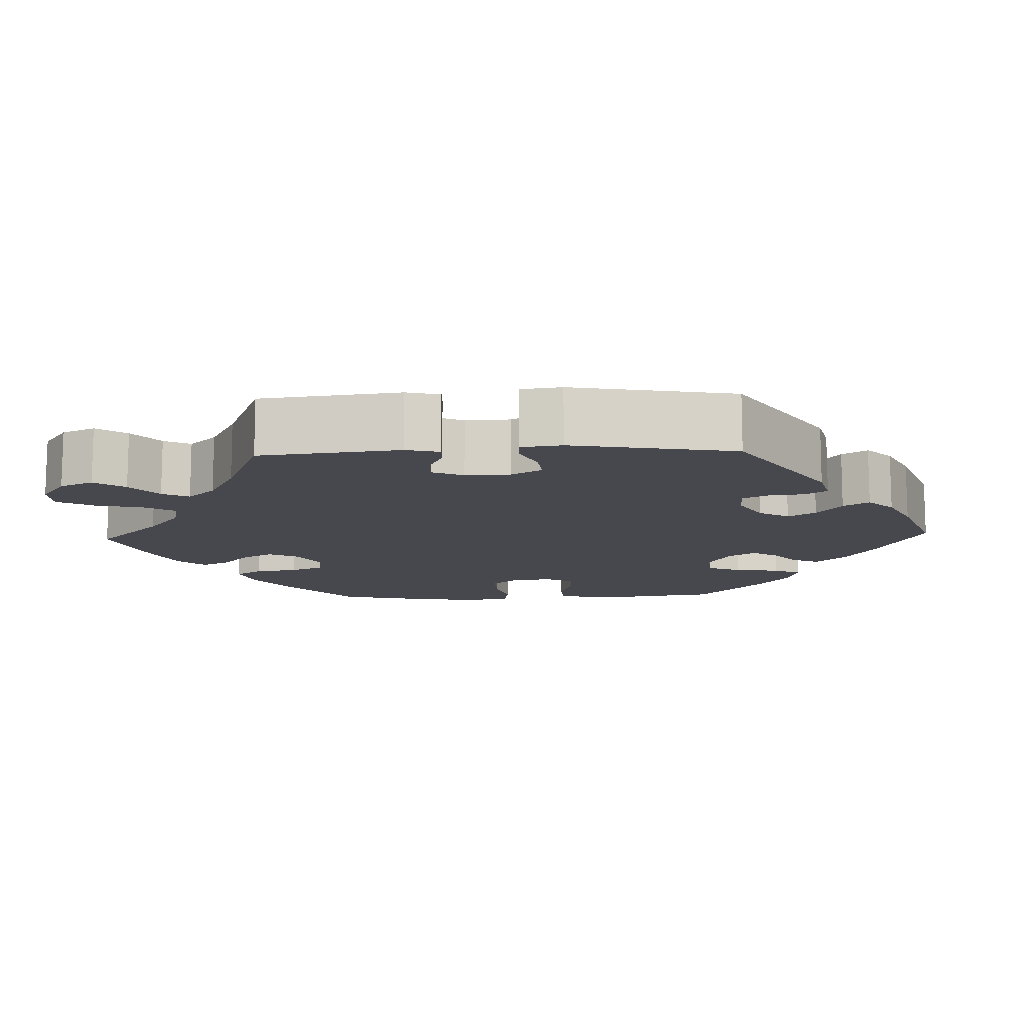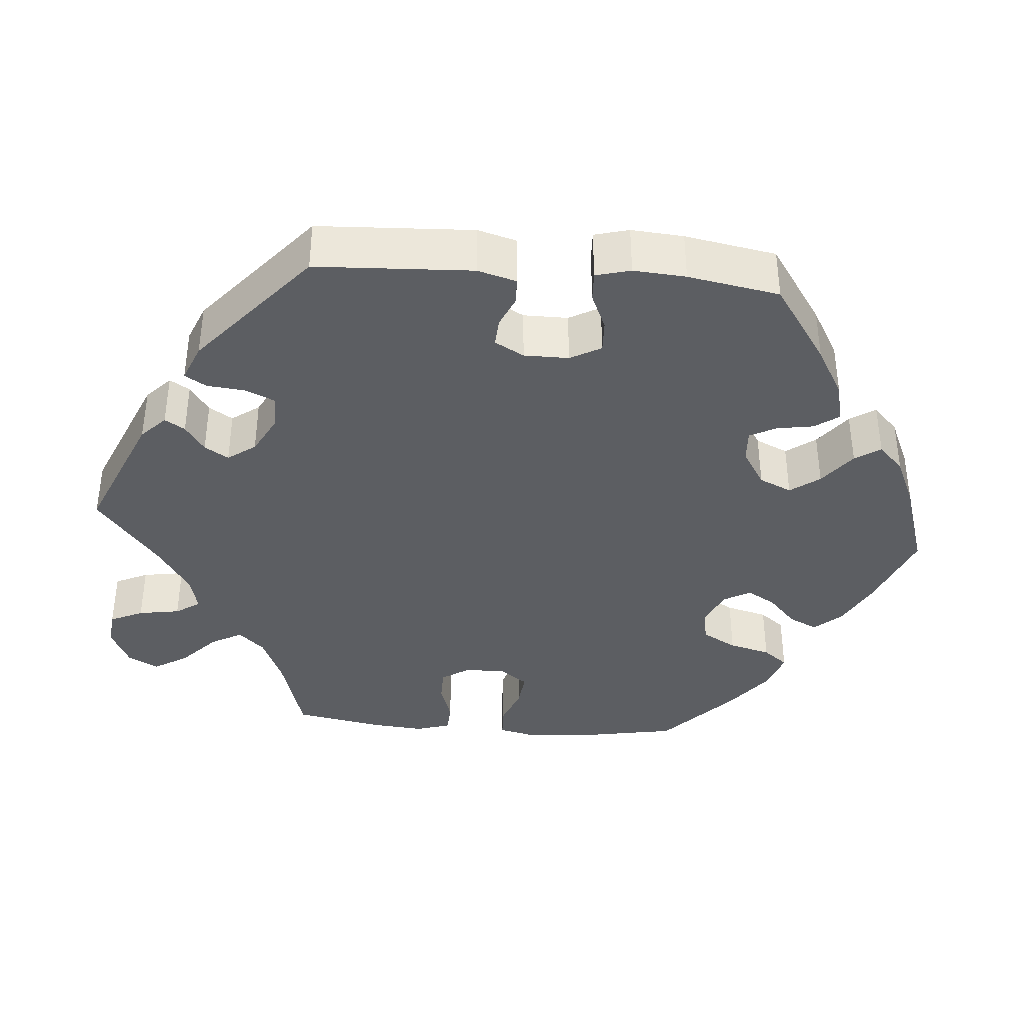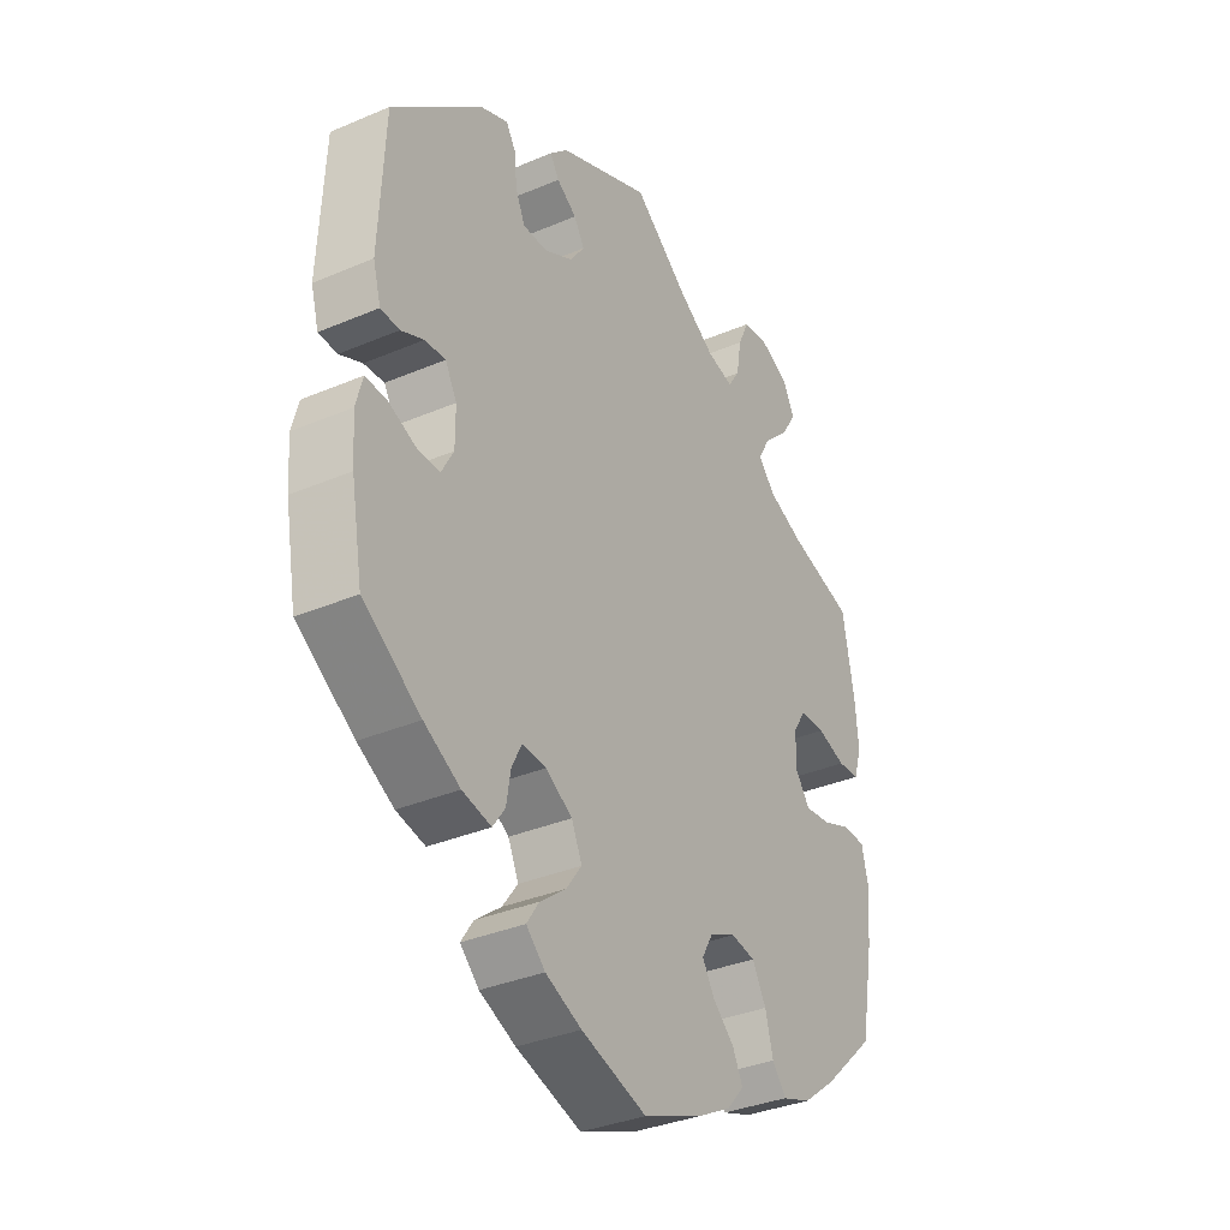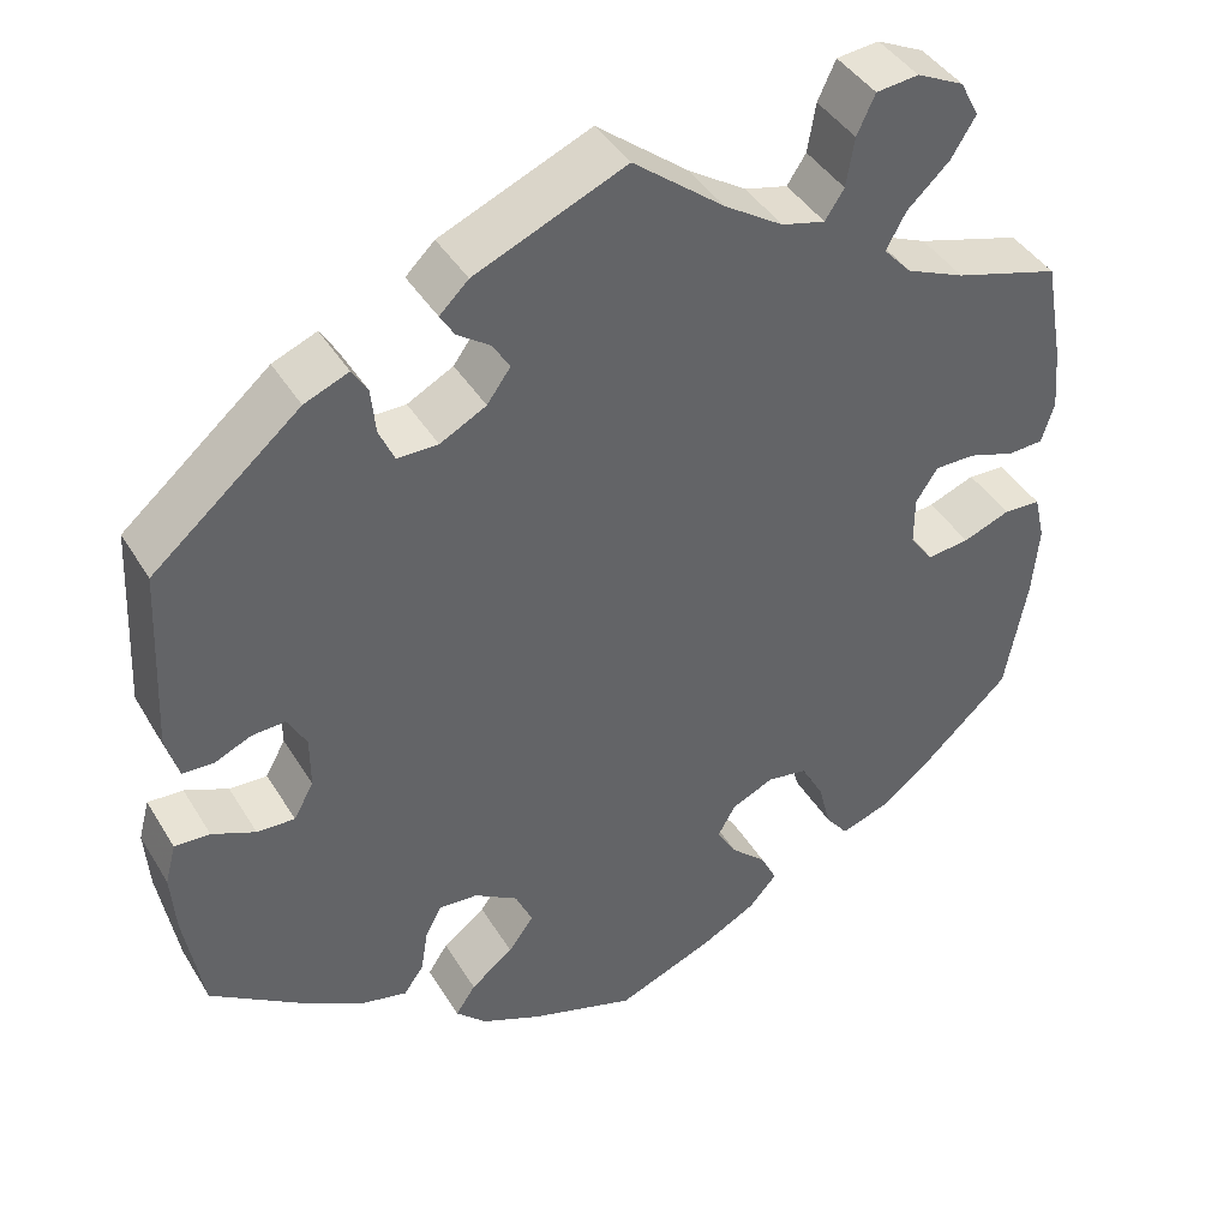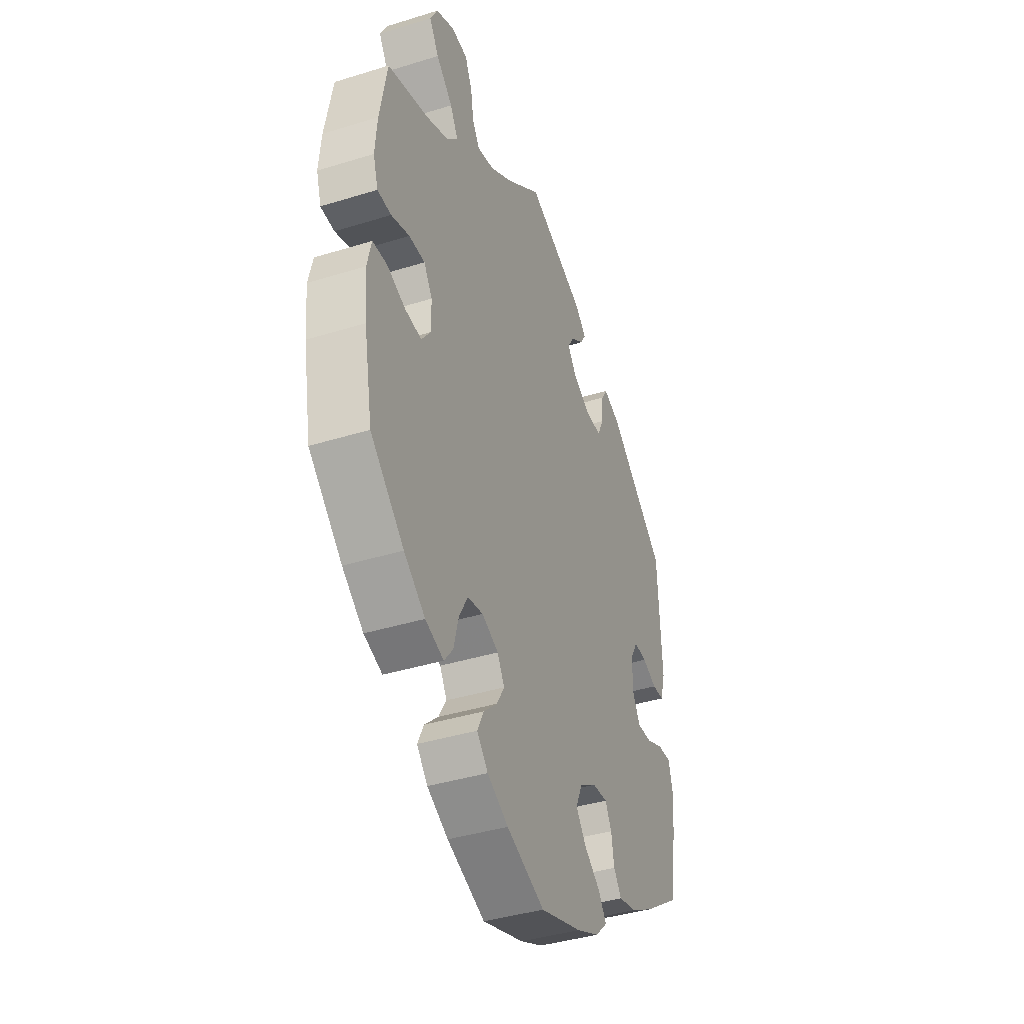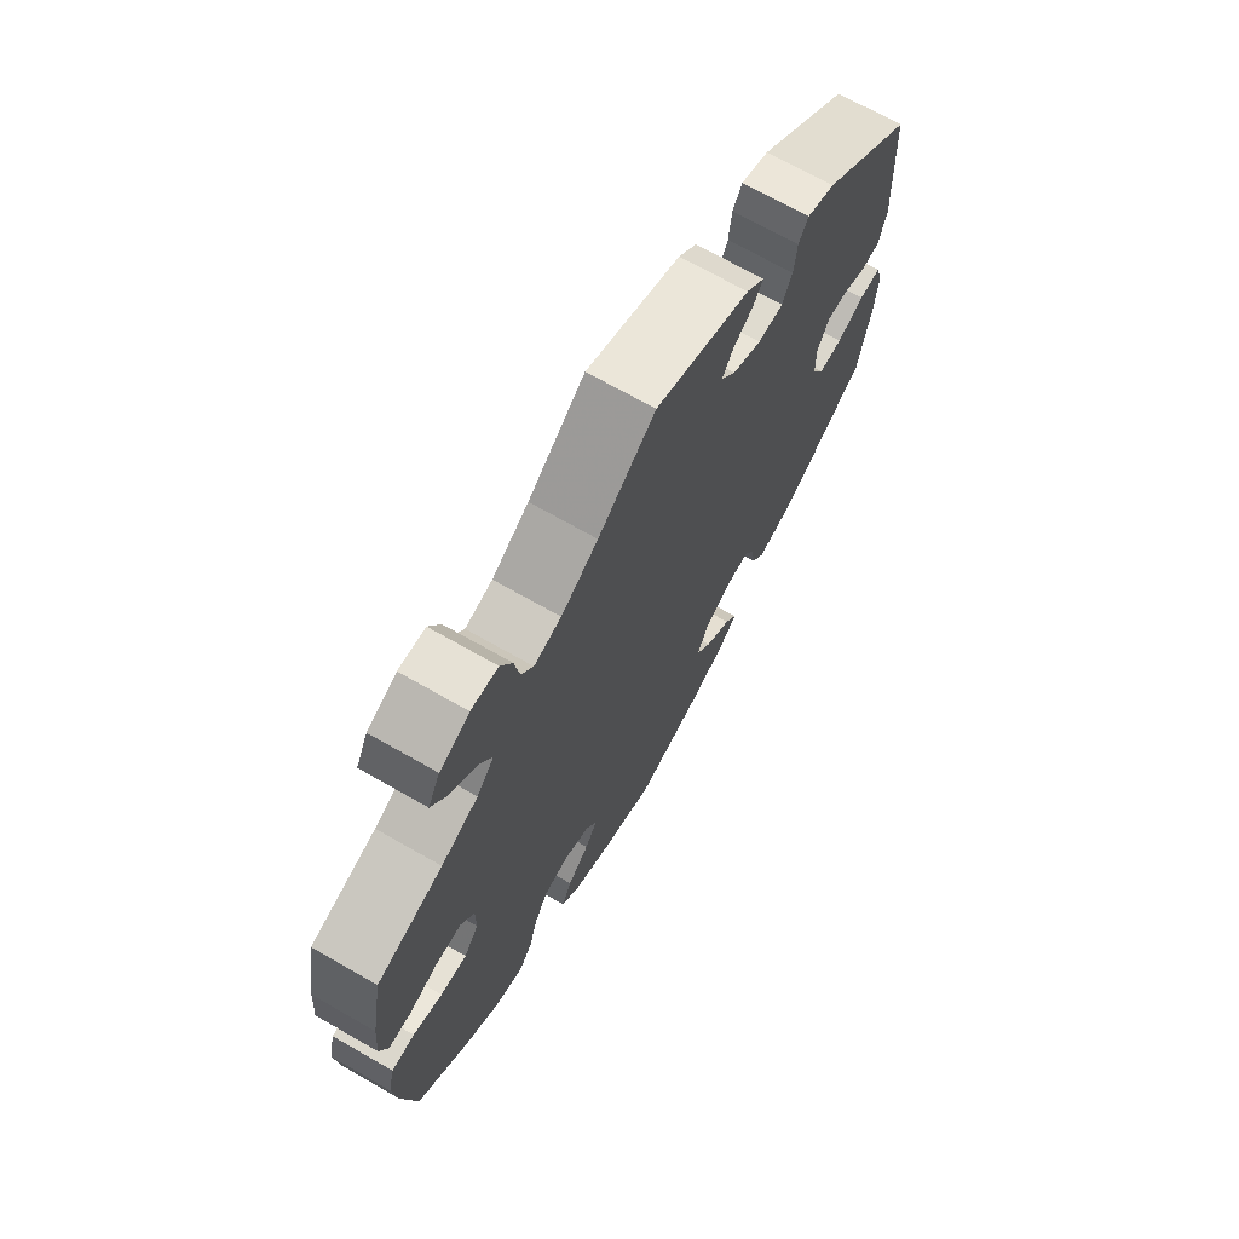
<metadata>
{"format":"obj","ext":"obj","renderer":"f3d","projection":"perspective","resolution":1024,"background":"white","views":[{"elev":-11.9,"azim":32.2,"up":"+Y"},{"elev":-38.2,"azim":85.2,"up":"+Y"},{"elev":-34.4,"azim":119.8,"up":"+Z"},{"elev":41.8,"azim":151.1,"up":"+Z"},{"elev":-39.9,"azim":-69.0,"up":"+Z"},{"elev":70.4,"azim":-60.3,"up":"+Z"}]}
</metadata>
<code>
v 0.166 0.07 0.507
v 0.198 0.07 0.476
v 0.182 0.07 0.45
v 0.146 0.07 0.425
v 0.127 0.07 0.394
v 0.153 0.07 0.358
v 0.204 0.07 0.331
v 0.249 0.07 0.331
v 0.266 0.07 0.369
v 0.271 0.07 0.419
v 0.288 0.07 0.447
v 0.337 0.07 0.427
v 0.5 0.07 0.289
v 0.51 0.07 0.086
v 0.496 0.07 0.036
v 0.462 0.07 0.034
v 0.421 0.07 0.052
v 0.384 0.07 0.054
v 0.363 0.07 0.016
v 0.363 0.07 -0.042
v 0.385 0.07 -0.082
v 0.427 0.07 -0.08
v 0.475 0.07 -0.059
v 0.514 0.07 -0.057
v 0.526 0.07 -0.102
v 0.521 0.07 -0.17
v 0.5 0.07 -0.289
v 0.396 0.07 -0.36
v 0.331 0.07 -0.397
v 0.279 0.07 -0.409
v 0.257 0.07 -0.378
v 0.249 0.07 -0.33
v 0.231 0.07 -0.296
v 0.188 0.07 -0.299
v 0.14 0.07 -0.329
v 0.121 0.07 -0.371
v 0.149 0.07 -0.409
v 0.196 0.07 -0.445
v 0.218 0.07 -0.478
v 0.184 0.07 -0.511
v 0.119 0.07 -0.54
v 0.001 0.07 -0.578
v -0.107 0.07 -0.535
v -0.167 0.07 -0.503
v -0.198 0.07 -0.468
v -0.18 0.07 -0.431
v -0.141 0.07 -0.395
v -0.119 0.07 -0.358
v -0.139 0.07 -0.323
v -0.186 0.07 -0.302
v -0.23 0.07 -0.31
v -0.255 0.07 -0.355
v -0.269 0.07 -0.409
v -0.294 0.07 -0.441
v -0.346 0.07 -0.423
v -0.406 0.07 -0.377
v -0.501 0.07 -0.289
v -0.525 0.07 -0.158
v -0.532 0.07 -0.079
v -0.52 0.07 -0.028
v -0.479 0.07 -0.026
v -0.427 0.07 -0.046
v -0.38 0.07 -0.051
v -0.354 0.07 -0.016
v -0.354 0.07 0.038
v -0.378 0.07 0.075
v -0.423 0.07 0.075
v -0.475 0.07 0.058
v -0.514 0.07 0.06
v -0.528 0.07 0.105
v -0.522 0.07 0.174
v -0.501 0.07 0.289
v -0.385 0.07 0.323
v -0.32 0.07 0.351
v -0.289 0.07 0.385
v -0.311 0.07 0.425
v -0.358 0.07 0.469
v -0.385 0.07 0.513
v -0.364 0.07 0.553
v -0.312 0.07 0.578
v -0.265 0.07 0.573
v -0.245 0.07 0.53
v -0.236 0.07 0.476
v -0.215 0.07 0.444
v -0.167 0.07 0.456
v -0.102 0.07 0.498
v -0.001 0.07 0.578
v 0.166 0 0.507
v 0.198 0 0.476
v 0.182 0 0.45
v 0.146 0 0.425
v 0.127 0 0.394
v 0.153 0 0.358
v 0.204 0 0.331
v 0.249 0 0.331
v 0.266 0 0.369
v 0.271 0 0.419
v 0.288 0 0.447
v 0.337 0 0.427
v 0.5 0 0.289
v 0.51 0 0.086
v 0.496 0 0.036
v 0.462 0 0.034
v 0.421 0 0.052
v 0.384 0 0.054
v 0.363 0 0.016
v 0.363 0 -0.042
v 0.385 0 -0.082
v 0.427 0 -0.08
v 0.475 0 -0.059
v 0.514 0 -0.057
v 0.526 0 -0.102
v 0.521 0 -0.17
v 0.5 0 -0.289
v 0.396 0 -0.36
v 0.331 0 -0.397
v 0.279 0 -0.409
v 0.257 0 -0.378
v 0.249 0 -0.33
v 0.231 0 -0.296
v 0.188 0 -0.299
v 0.14 0 -0.329
v 0.121 0 -0.371
v 0.149 0 -0.409
v 0.196 0 -0.445
v 0.218 0 -0.478
v 0.184 0 -0.511
v 0.119 0 -0.54
v 0.001 0 -0.578
v -0.107 0 -0.535
v -0.167 0 -0.503
v -0.198 0 -0.468
v -0.18 0 -0.431
v -0.141 0 -0.395
v -0.119 0 -0.358
v -0.139 0 -0.323
v -0.186 0 -0.302
v -0.23 0 -0.31
v -0.255 0 -0.355
v -0.269 0 -0.409
v -0.294 0 -0.441
v -0.346 0 -0.423
v -0.406 0 -0.377
v -0.501 0 -0.289
v -0.525 0 -0.158
v -0.532 0 -0.079
v -0.52 0 -0.028
v -0.479 0 -0.026
v -0.427 0 -0.046
v -0.38 0 -0.051
v -0.354 0 -0.016
v -0.354 0 0.038
v -0.378 0 0.075
v -0.423 0 0.075
v -0.475 0 0.058
v -0.514 0 0.06
v -0.528 0 0.105
v -0.522 0 0.174
v -0.501 0 0.289
v -0.385 0 0.323
v -0.32 0 0.351
v -0.289 0 0.385
v -0.311 0 0.425
v -0.358 0 0.469
v -0.385 0 0.513
v -0.364 0 0.553
v -0.312 0 0.578
v -0.265 0 0.573
v -0.245 0 0.53
v -0.236 0 0.476
v -0.215 0 0.444
v -0.167 0 0.456
v -0.102 0 0.498
v -0.001 0 0.578
f 86 87 1 2
f 85 86 2 3
f 84 85 3 4
f 80 81 82 83
f 80 83 84
f 79 80 84
f 76 77 78 79
f 75 76 79 84
f 74 75 84 4
f 70 71 72 73
f 67 68 69 70
f 66 67 70 73
f 65 66 73 74
f 59 60 61 62
f 59 62 63
f 58 59 63
f 57 58 63
f 56 57 63 64
f 52 53 54 55
f 51 52 55 56
f 44 45 46 47
f 44 47 48
f 43 44 48
f 42 43 48
f 41 42 48
f 40 41 48 49
f 37 38 39 40
f 36 37 40 49
f 29 30 31 32
f 29 32 33
f 28 29 33
f 27 28 33
f 26 27 33
f 25 26 33 34
f 22 23 24 25
f 21 22 25 34
f 14 15 16 17
f 14 17 18
f 13 14 18
f 12 13 18 19
f 9 10 11 12
f 8 9 12 19
f 65 74 4 5
f 64 65 5 6
f 51 56 64 6
f 50 51 6 7
f 35 36 49 50
f 20 21 34 35
f 19 20 35 50
f 7 8 19 50
f 89 88 174 173
f 90 89 173 172
f 91 90 172 171
f 170 169 168 167
f 171 170 167
f 171 167 166
f 166 165 164 163
f 171 166 163 162
f 91 171 162 161
f 160 159 158 157
f 157 156 155 154
f 160 157 154 153
f 161 160 153 152
f 149 148 147 146
f 150 149 146
f 150 146 145
f 150 145 144
f 151 150 144 143
f 142 141 140 139
f 143 142 139 138
f 134 133 132 131
f 135 134 131
f 135 131 130
f 135 130 129
f 135 129 128
f 136 135 128 127
f 127 126 125 124
f 136 127 124 123
f 119 118 117 116
f 120 119 116
f 120 116 115
f 120 115 114
f 120 114 113
f 121 120 113 112
f 112 111 110 109
f 121 112 109 108
f 104 103 102 101
f 105 104 101
f 105 101 100
f 106 105 100 99
f 99 98 97 96
f 106 99 96 95
f 92 91 161 152
f 93 92 152 151
f 93 151 143 138
f 94 93 138 137
f 137 136 123 122
f 122 121 108 107
f 137 122 107 106
f 137 106 95 94
f 1 88 89 2
f 2 89 90 3
f 3 90 91 4
f 4 91 92 5
f 5 92 93 6
f 6 93 94 7
f 7 94 95 8
f 8 95 96 9
f 9 96 97 10
f 10 97 98 11
f 11 98 99 12
f 12 99 100 13
f 13 100 101 14
f 14 101 102 15
f 15 102 103 16
f 16 103 104 17
f 17 104 105 18
f 18 105 106 19
f 19 106 107 20
f 20 107 108 21
f 21 108 109 22
f 22 109 110 23
f 23 110 111 24
f 24 111 112 25
f 25 112 113 26
f 26 113 114 27
f 27 114 115 28
f 28 115 116 29
f 29 116 117 30
f 30 117 118 31
f 31 118 119 32
f 32 119 120 33
f 33 120 121 34
f 34 121 122 35
f 35 122 123 36
f 36 123 124 37
f 37 124 125 38
f 38 125 126 39
f 39 126 127 40
f 40 127 128 41
f 41 128 129 42
f 42 129 130 43
f 43 130 131 44
f 44 131 132 45
f 45 132 133 46
f 46 133 134 47
f 47 134 135 48
f 48 135 136 49
f 49 136 137 50
f 50 137 138 51
f 51 138 139 52
f 52 139 140 53
f 53 140 141 54
f 54 141 142 55
f 55 142 143 56
f 56 143 144 57
f 57 144 145 58
f 58 145 146 59
f 59 146 147 60
f 60 147 148 61
f 61 148 149 62
f 62 149 150 63
f 63 150 151 64
f 64 151 152 65
f 65 152 153 66
f 66 153 154 67
f 67 154 155 68
f 68 155 156 69
f 69 156 157 70
f 70 157 158 71
f 71 158 159 72
f 72 159 160 73
f 73 160 161 74
f 74 161 162 75
f 75 162 163 76
f 76 163 164 77
f 77 164 165 78
f 78 165 166 79
f 79 166 167 80
f 80 167 168 81
f 81 168 169 82
f 82 169 170 83
f 83 170 171 84
f 84 171 172 85
f 85 172 173 86
f 86 173 174 87
f 87 174 88 1

</code>
